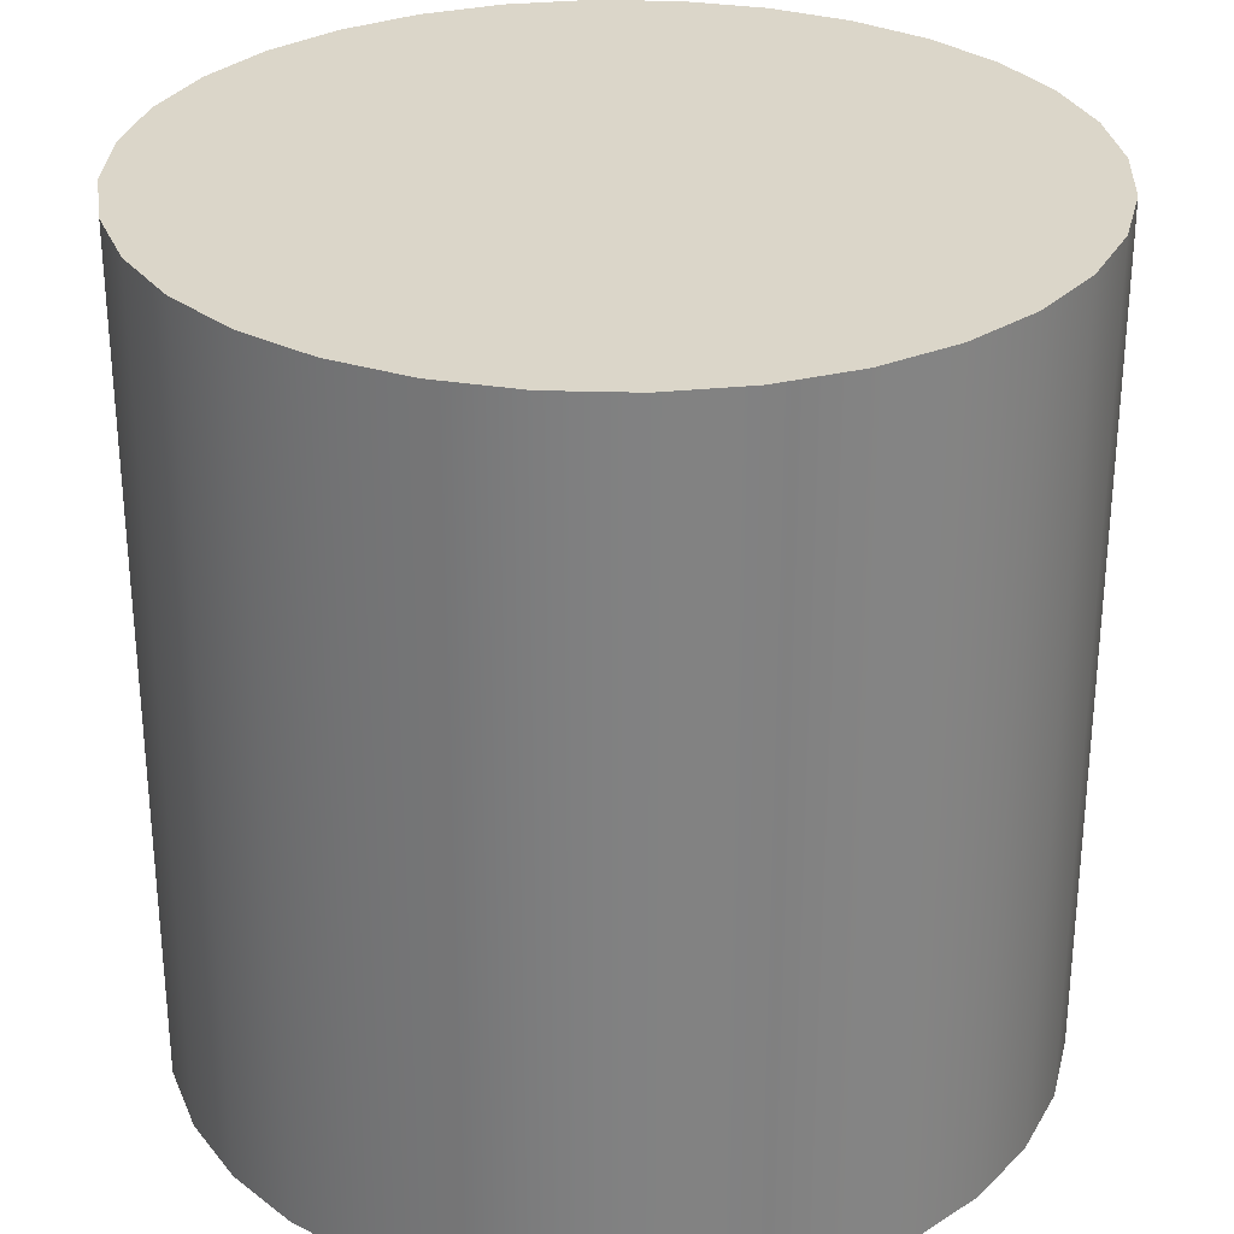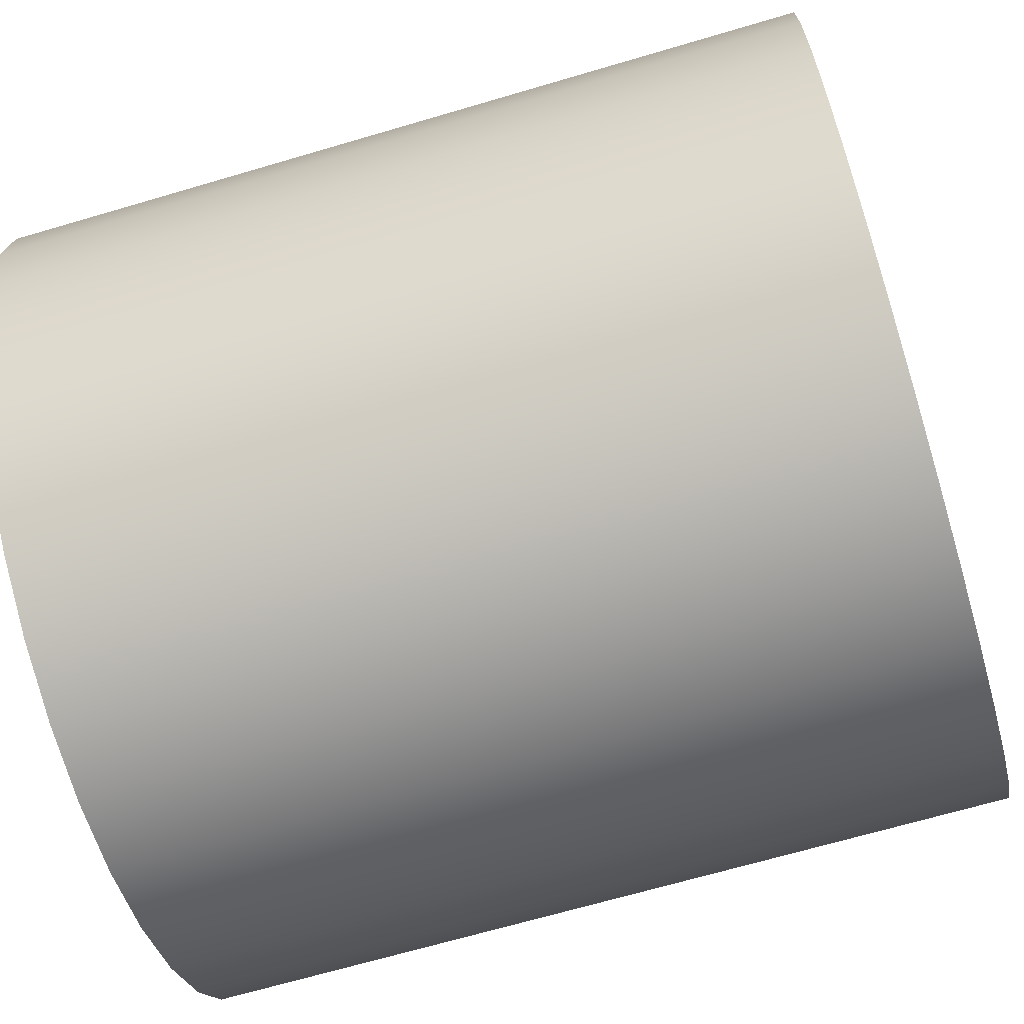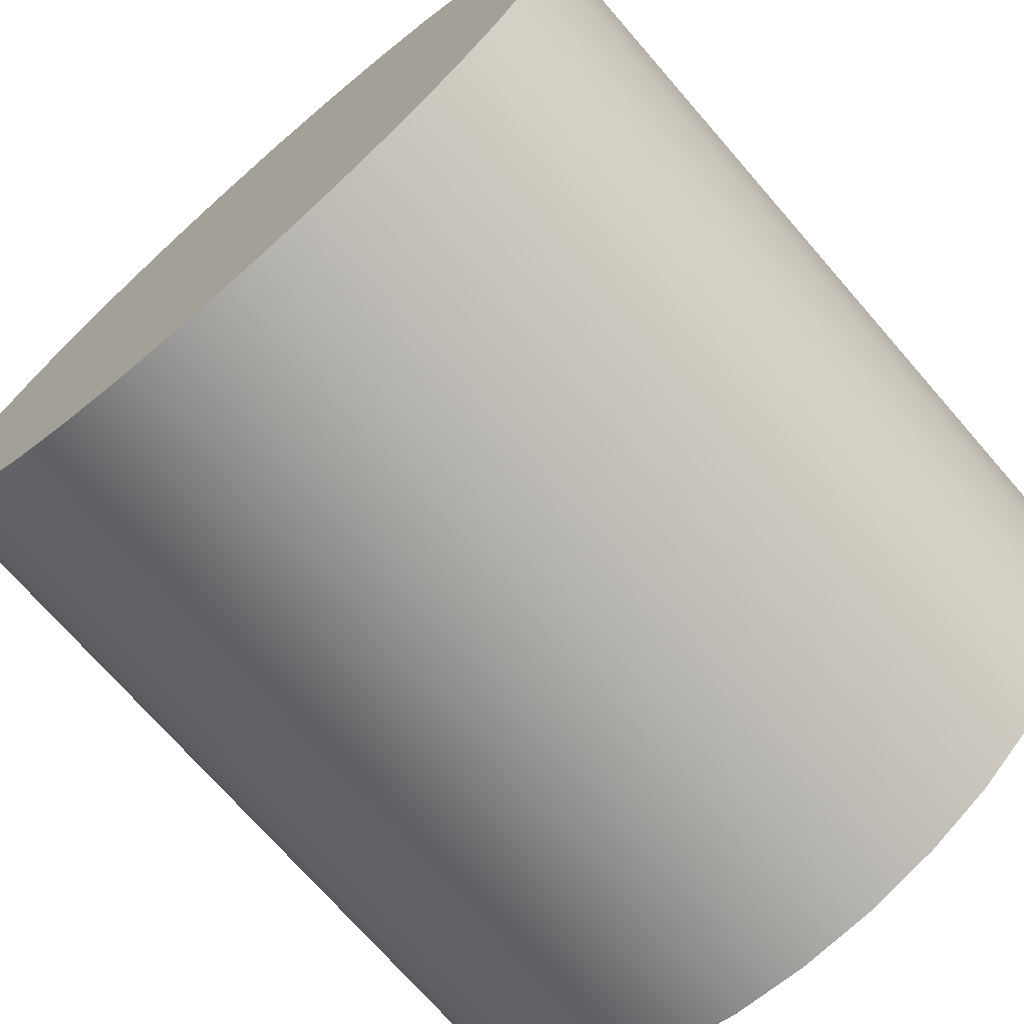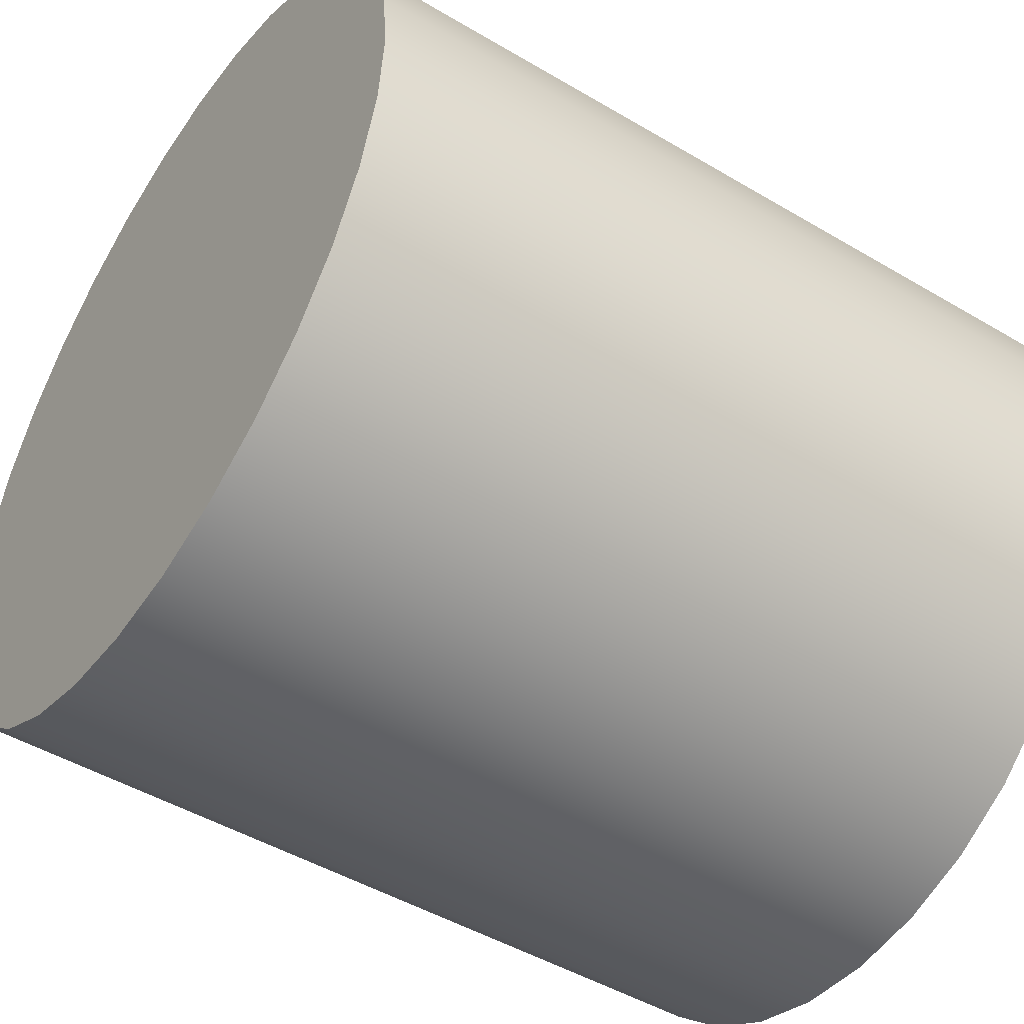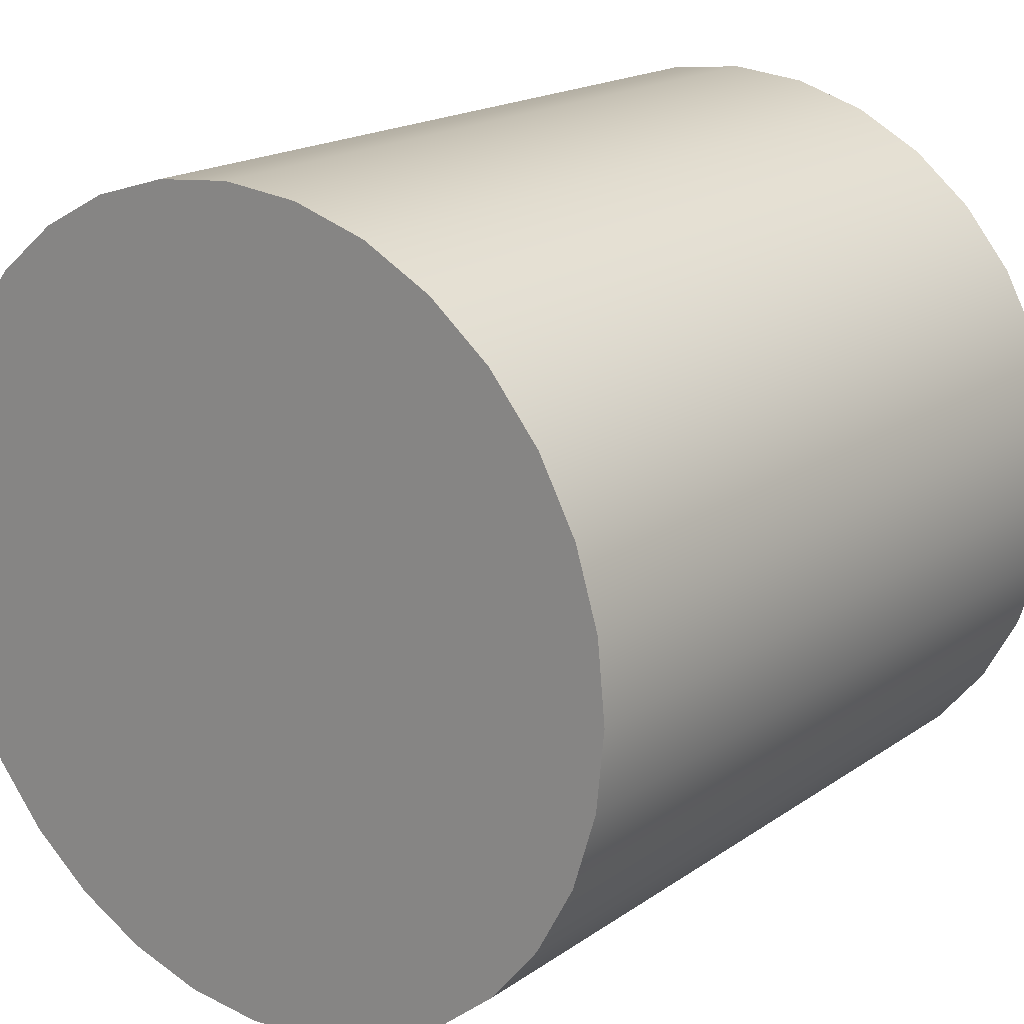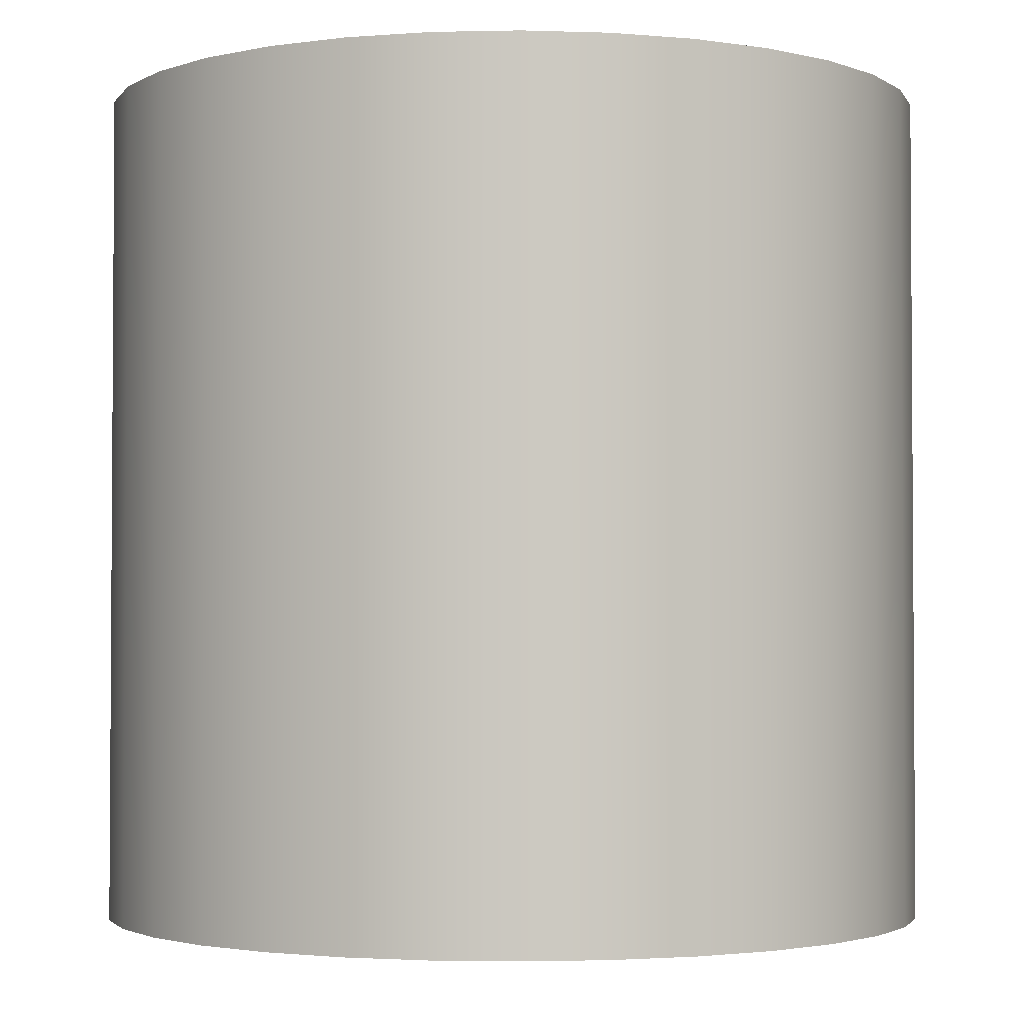
<metadata>
{"format":"obj","ext":"obj","renderer":"f3d","projection":"perspective","resolution":1024,"background":"white","views":[{"elev":29.7,"azim":30.6,"up":"+Y"},{"elev":-67.5,"azim":106.5,"up":"+Z"},{"elev":-72.2,"azim":-139.0,"up":"+Z"},{"elev":-47.5,"azim":56.2,"up":"+Z"},{"elev":18.2,"azim":37.4,"up":"+Z"},{"elev":-2.4,"azim":-23.6,"up":"+Y"}]}
</metadata>
<code>
o Cylinder.002
v 0 -100 -100
v 0 100 -100
v 19.51 -100 -98.08
v 19.51 100 -98.08
v 38.27 -100 -92.39
v 38.27 100 -92.39
v 55.56 -100 -83.15
v 55.56 100 -83.15
v 70.71 -100 -70.71
v 70.71 100 -70.71
v 83.15 -100 -55.56
v 83.15 100 -55.56
v 92.39 -100 -38.27
v 92.39 100 -38.27
v 98.08 -100 -19.51
v 98.08 100 -19.51
v 100 -100 -8e-06
v 100 100 -8e-06
v 98.08 -100 19.51
v 98.08 100 19.51
v 92.39 -100 38.27
v 92.39 100 38.27
v 83.15 -100 55.56
v 83.15 100 55.56
v 70.71 -100 70.71
v 70.71 100 70.71
v 55.56 -100 83.15
v 55.56 100 83.15
v 38.27 -100 92.39
v 38.27 100 92.39
v 19.51 -100 98.08
v 19.51 100 98.08
v -3.3e-05 -100 100
v -3.3e-05 100 100
v -19.51 -100 98.08
v -19.51 100 98.08
v -38.27 -100 92.39
v -38.27 100 92.39
v -55.56 -100 83.15
v -55.56 100 83.15
v -70.71 -100 70.71
v -70.71 100 70.71
v -83.15 -100 55.56
v -83.15 100 55.56
v -92.39 -100 38.27
v -92.39 100 38.27
v -98.08 -100 19.51
v -98.08 100 19.51
v -100 -100 -9.7e-05
v -100 100 -9.7e-05
v -98.08 -100 -19.51
v -98.08 100 -19.51
v -92.39 -100 -38.27
v -92.39 100 -38.27
v -83.15 -100 -55.56
v -83.15 100 -55.56
v -70.71 -100 -70.71
v -70.71 100 -70.71
v -55.56 -100 -83.15
v -55.56 100 -83.15
v -38.27 -100 -92.39
v -38.27 100 -92.39
v -19.51 -100 -98.08
v -19.51 100 -98.08
v 0 -100 -100
v 19.51 -100 -98.08
v 19.51 100 -98.08
v 0 100 -100
v 38.27 -100 -92.39
v 38.27 100 -92.39
v 55.56 -100 -83.15
v 55.56 100 -83.15
v 70.71 -100 -70.71
v 70.71 100 -70.71
v 83.15 -100 -55.56
v 83.15 100 -55.56
v 92.39 -100 -38.27
v 92.39 100 -38.27
v 98.08 -100 -19.51
v 98.08 100 -19.51
v 100 -100 -8e-06
v 100 100 -8e-06
v 98.08 -100 19.51
v 98.08 100 19.51
v 92.39 -100 38.27
v 92.39 100 38.27
v 83.15 -100 55.56
v 83.15 100 55.56
v 70.71 -100 70.71
v 70.71 100 70.71
v 55.56 -100 83.15
v 55.56 100 83.15
v 38.27 -100 92.39
v 38.27 100 92.39
v 19.51 -100 98.08
v 19.51 100 98.08
v -3.3e-05 -100 100
v -3.3e-05 100 100
v -19.51 -100 98.08
v -19.51 100 98.08
v -38.27 -100 92.39
v -38.27 100 92.39
v -55.56 -100 83.15
v -55.56 100 83.15
v -70.71 -100 70.71
v -70.71 100 70.71
v -83.15 -100 55.56
v -83.15 100 55.56
v -92.39 -100 38.27
v -92.39 100 38.27
v -98.08 -100 19.51
v -98.08 100 19.51
v -100 -100 -9.7e-05
v -100 100 -9.7e-05
v -98.08 -100 -19.51
v -98.08 100 -19.51
v -92.39 -100 -38.27
v -92.39 100 -38.27
v -83.15 -100 -55.56
v -83.15 100 -55.56
v -70.71 -100 -70.71
v -70.71 100 -70.71
v -55.56 -100 -83.15
v -55.56 100 -83.15
v -38.27 -100 -92.39
v -38.27 100 -92.39
v -19.51 -100 -98.08
v -19.51 100 -98.08
g Cylinder.002_Cylinder.002_None
f 2 4 3
f 4 6 5
f 6 8 7
f 8 10 9
f 10 12 11
f 12 14 13
f 14 16 15
f 16 18 17
f 18 20 19
f 20 22 21
f 22 24 23
f 24 26 25
f 26 28 27
f 28 30 29
f 30 32 31
f 32 34 33
f 34 36 35
f 36 38 37
f 38 40 39
f 40 42 41
f 42 44 43
f 44 46 45
f 46 48 47
f 48 50 49
f 50 52 51
f 52 54 53
f 54 56 55
f 56 58 57
f 58 60 59
f 60 62 61
f 67 116 100
f 128 2 1
f 62 128 63
f 65 69 97
f 1 2 3
f 3 4 5
f 5 6 7
f 7 8 9
f 9 10 11
f 11 12 13
f 13 14 15
f 15 16 17
f 17 18 19
f 19 20 21
f 21 22 23
f 23 24 25
f 25 26 27
f 27 28 29
f 29 30 31
f 31 32 33
f 33 34 35
f 35 36 37
f 37 38 39
f 39 40 41
f 41 42 43
f 43 44 45
f 45 46 47
f 47 48 49
f 49 50 51
f 51 52 53
f 53 54 55
f 55 56 57
f 57 58 59
f 59 60 61
f 74 70 67
f 70 74 72
f 74 78 76
f 84 82 80
f 92 86 84
f 86 90 88
f 96 94 92
f 100 98 96
f 116 102 100
f 116 106 104
f 112 110 108
f 116 114 112
f 124 118 116
f 118 122 120
f 64 126 124
f 67 68 64
f 78 74 67
f 67 80 78
f 92 90 86
f 100 96 92
f 116 104 102
f 106 112 108
f 124 122 118
f 67 64 124
f 84 80 67
f 100 92 84
f 116 112 106
f 67 124 116
f 100 84 67
f 63 128 1
f 61 62 63
f 115 127 65
f 127 123 125
f 117 119 121
f 121 115 117
f 109 111 113
f 113 107 109
f 101 103 105
f 97 99 101
f 89 95 97
f 89 91 93
f 85 87 89
f 81 83 85
f 77 79 81
f 73 75 77
f 77 71 73
f 65 66 69
f 115 121 127
f 123 127 121
f 105 107 113
f 97 101 105
f 89 93 95
f 81 85 89
f 69 77 81
f 77 69 71
f 113 115 65
f 97 105 113
f 81 89 97
f 97 69 81
f 97 113 65

</code>
